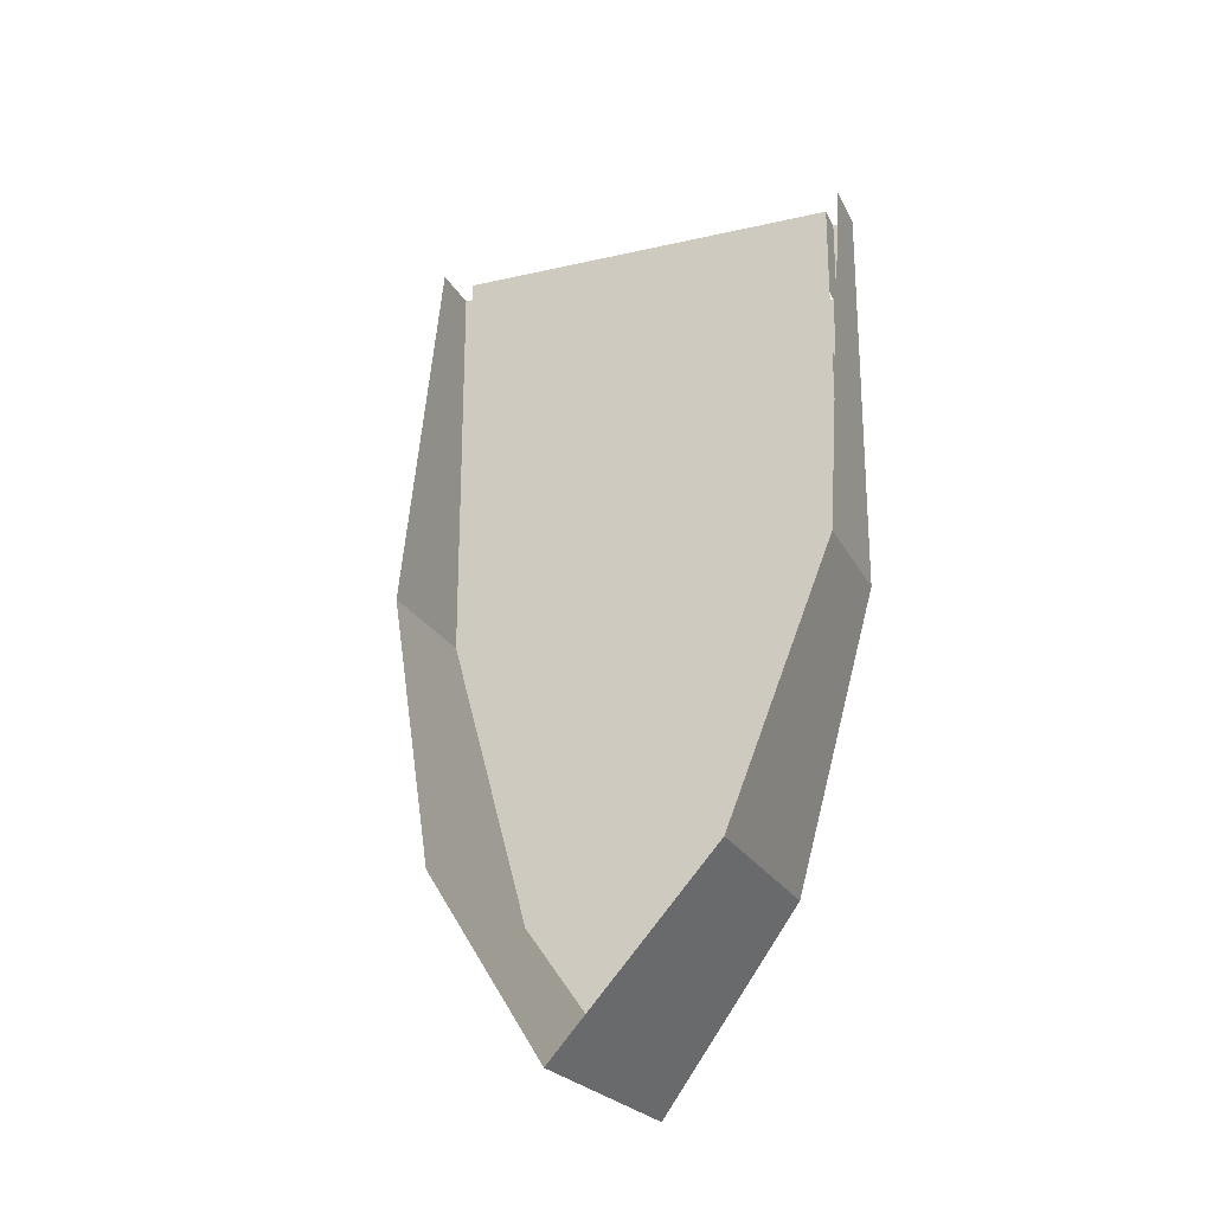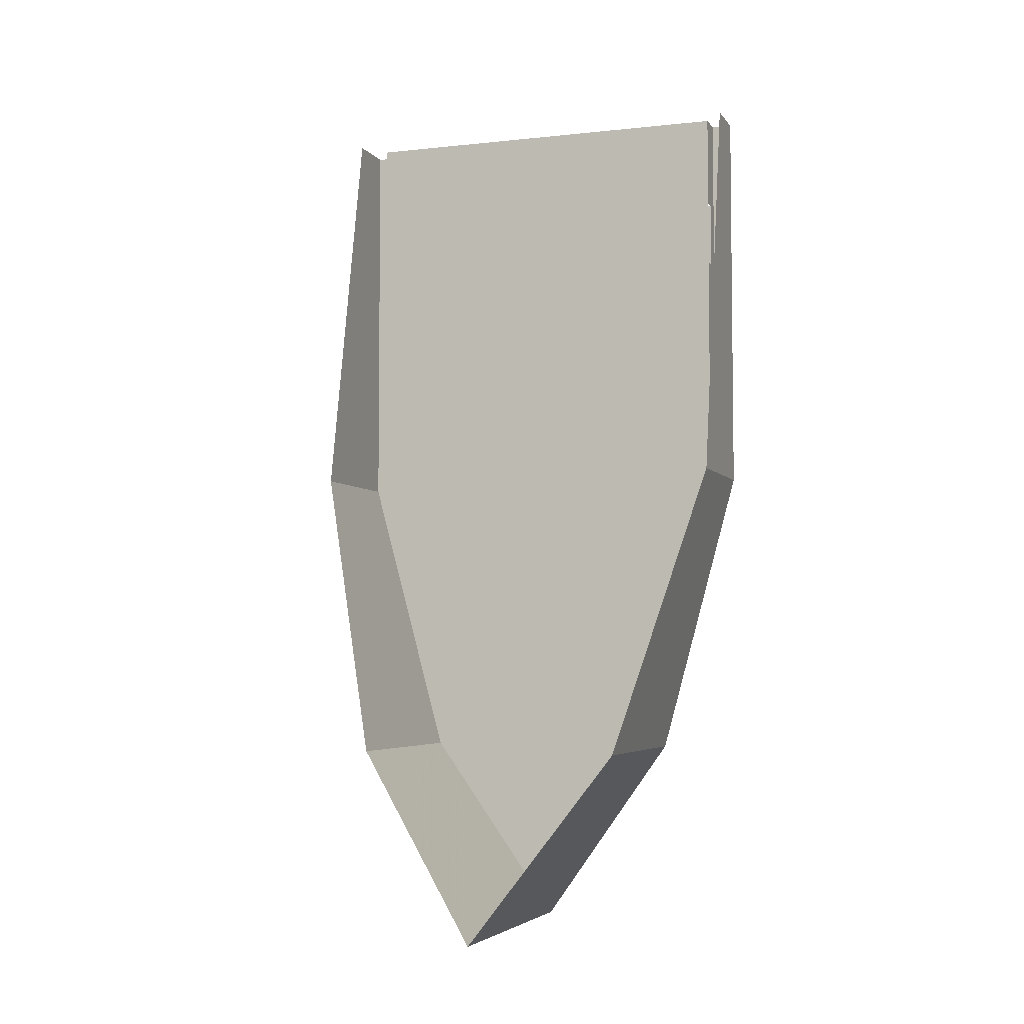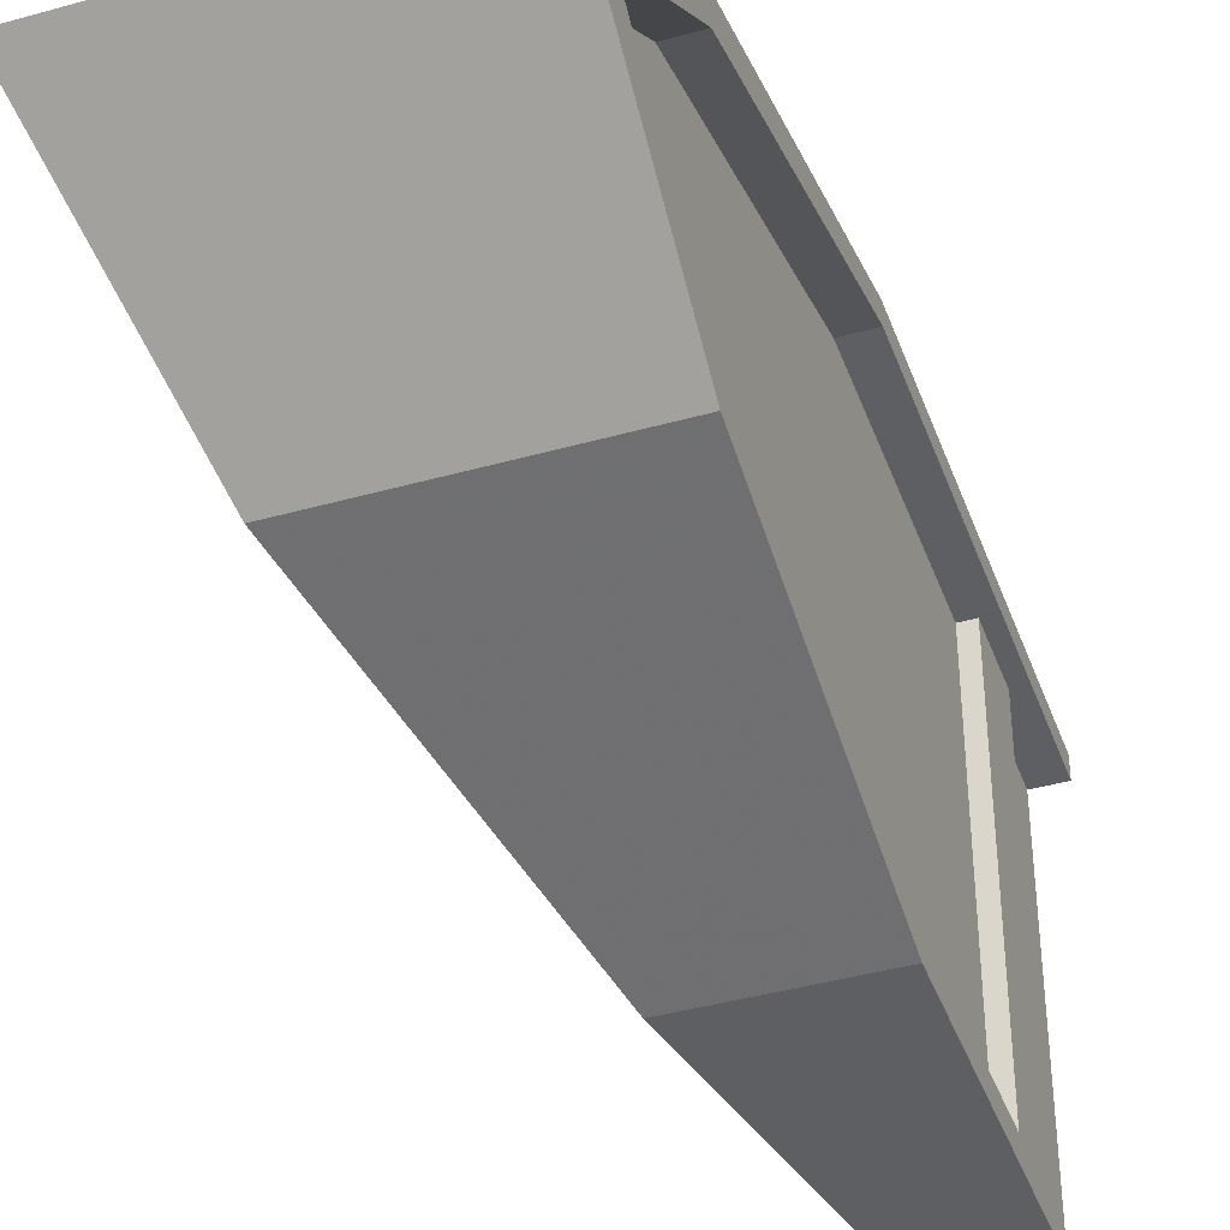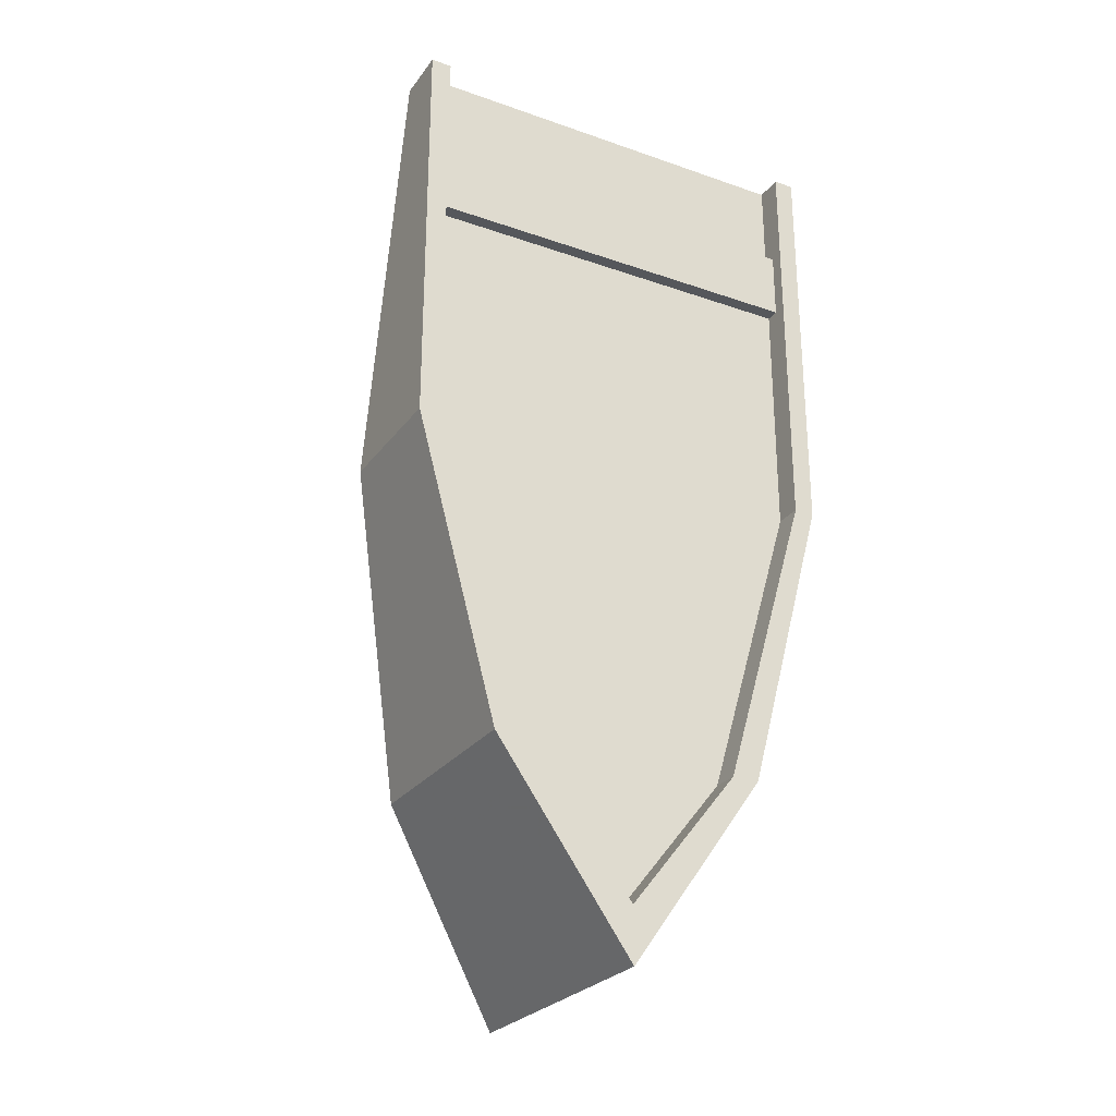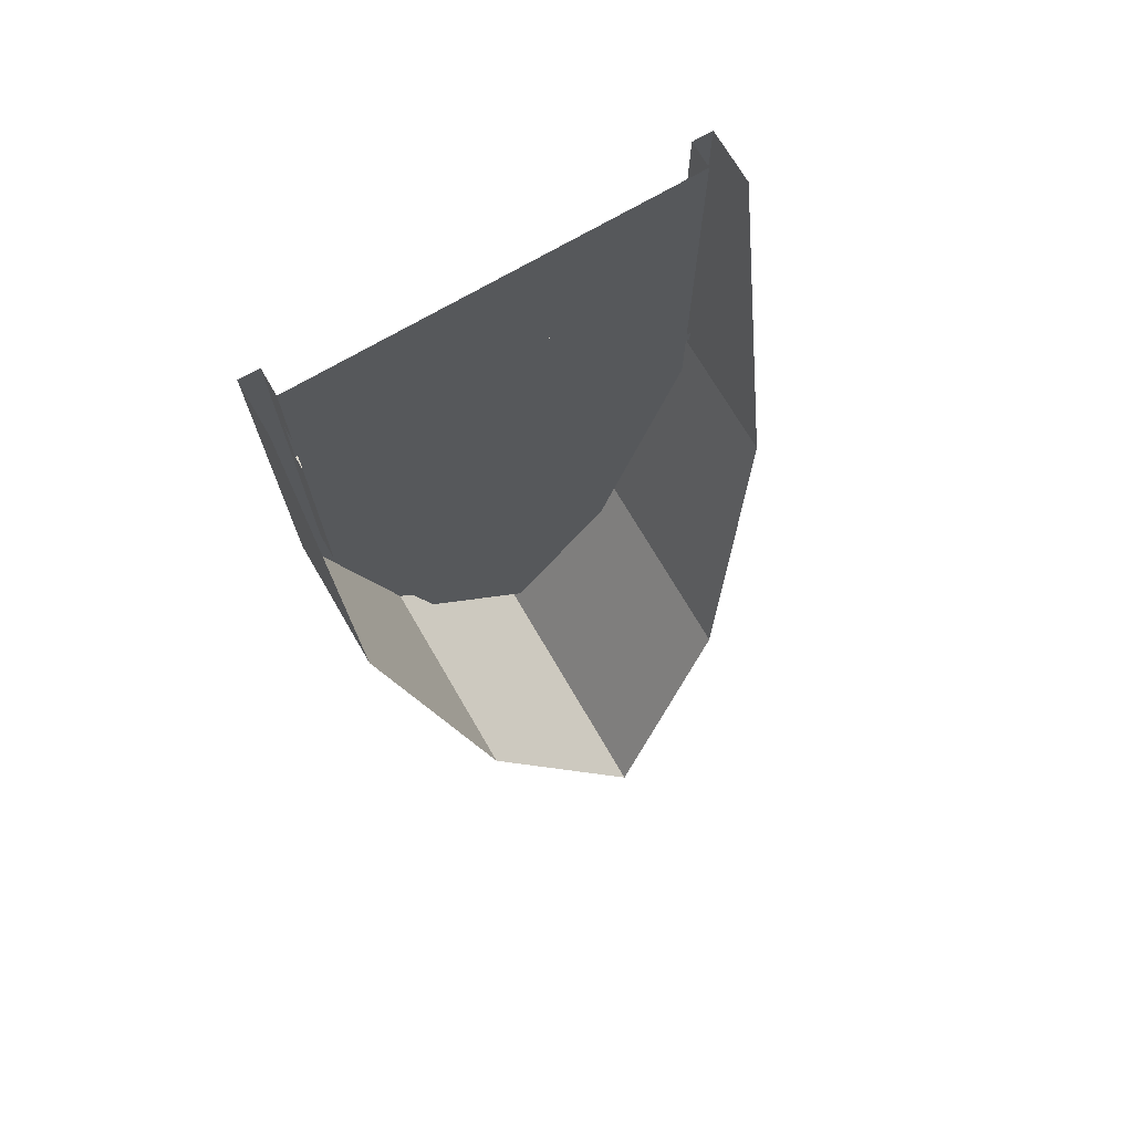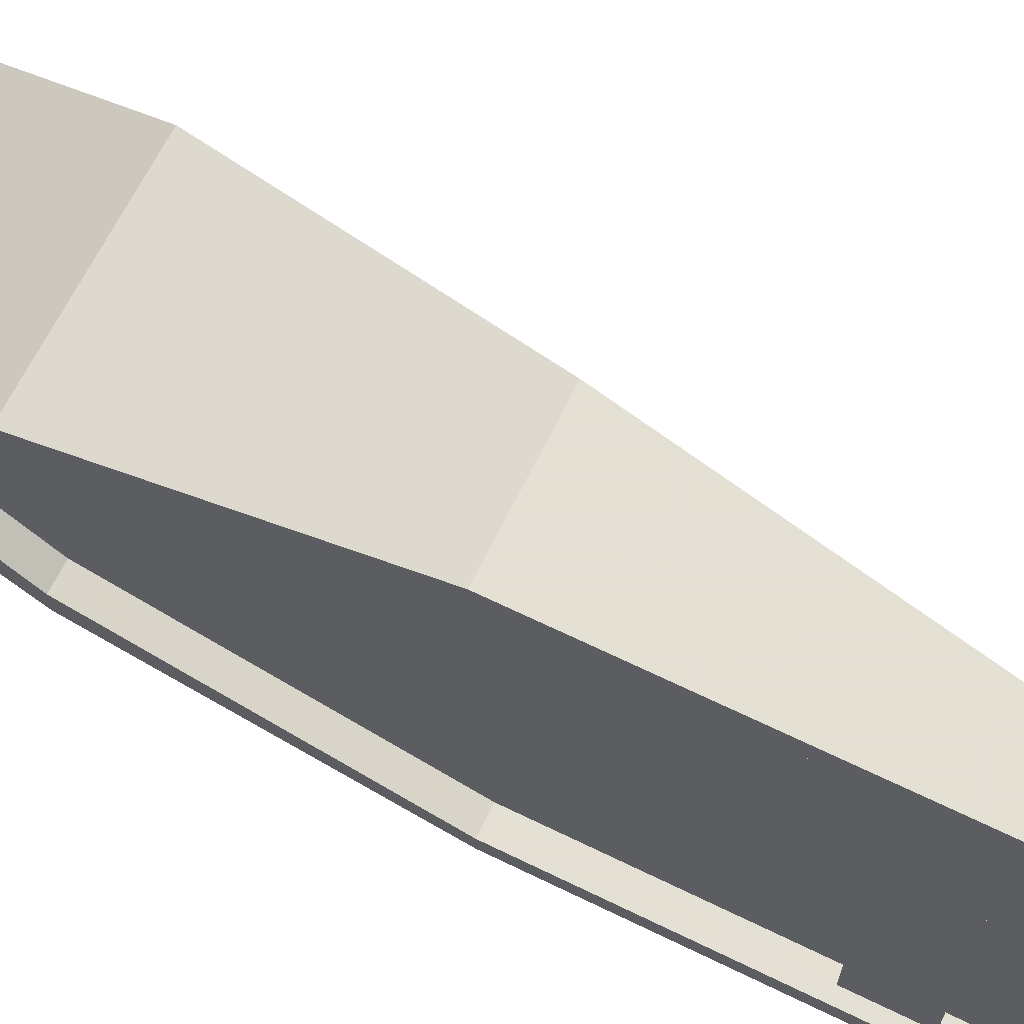
<metadata>
{"format":"obj","ext":"obj","renderer":"f3d","projection":"perspective","resolution":1024,"background":"white","views":[{"elev":-22.9,"azim":-68.7,"up":"+Y"},{"elev":-4.7,"azim":-70.9,"up":"+Y"},{"elev":-40.9,"azim":19.0,"up":"+Z"},{"elev":-26.8,"azim":61.5,"up":"+Y"},{"elev":72.1,"azim":-120.3,"up":"+Y"},{"elev":66.2,"azim":116.1,"up":"+Z"}]}
</metadata>
<code>
o object/ancient_gate/6
v 0 -120 -8
v 0 -104 -8
v 0 -96 -16
v 0 -120 -16
v 24 -60 -12
v 24 -60 0
v 24 -64 0
v 24 -64 -8
v 24 -72 -12
v 24 -68 -8
v 24 -68 0
v 24 -72 0
v 24 -68 12
v 24 -72 8
v 24 -80 8
v 24 -84 12
v 24 -80 0
v 24 -84 0
v 24 -80 -12
v 24 -84 -8
v 24 -92 -12
v 24 -88 -8
v 24 -88 0
v 24 -92 0
v 24 -88 12
v 24 -92 8
v 24 -96 8
v 24 -96 12
v 16 -96 12
v 16 -96 8
v 16 -240 -116
v 16 0 -116
v 16 0 0
v 16 -240 0
v 16 -416 -64
v 32 -240 -116
v 24 -96 -116
v 16 -96 -116
v 16 -96 0
v 24 -96 0
v 24 -56 0
v 16 -56 0
v 16 -96 116
v 24 -96 116
v 32 -240 116
v 16 -240 116
v 32 -416 64
v 16 -416 64
v 16 0 116
v 24 -56 -116
v 32 0 -116
v 16 -56 -116
v 32 -240 -128
v 32 0 -128
v 0 -240 -128
v 0 0 -128
v -48 -240 -128
v 0 -416 -80
v -96 -416 -80
v 0 -528 0
v -128 -528 0
v -96 -416 80
v 0 -416 80
v -48 -240 128
v 0 -240 128
v 0 0 128
v 32 -240 128
v 32 0 128
v 32 0 116
v 24 -56 116
v 16 -56 116
v 16 -40 -48
v 16 -8 -48
v 16 -8 -40
v 16 -40 -40
v 16 -24 -16
v 16 -8 -32
v 16 -8 -24
v 16 -24 -8
v 16 -40 -32
v 16 -40 -24
v 16 -40 -64
v 16 -24 -72
v 16 -8 -56
v 16 -40 -104
v 16 -8 -104
v 16 -16 -96
v 16 -32 -96
v 16 -40 -80
v 16 -32 -80
v 16 -136 -32
v 16 -136 -56
v 16 -128 -56
v 16 -128 -24
v 16 -136 -24
v 16 -152 -40
v 16 -152 -32
v 16 -160 -16
v 16 -128 -16
v 16 -128 -8
v 16 -160 -8
v 16 -144 -72
v 16 -112 -72
v 16 -112 -64
v 16 -144 -64
v 16 -120 -88
v 16 -104 -104
v 16 -104 -96
v 16 -120 -80
v 16 -136 -104
v 16 -136 -96
v 16 -216 -16
v 16 -192 -40
v 16 -184 -32
v 16 -208 -8
v 16 -208 -56
v 16 -176 -56
v 16 -176 -48
v 16 -208 -48
v 16 -184 -72
v 16 -168 -88
v 16 -168 -80
v 16 -184 -64
v 16 -200 -88
v 16 -200 -80
v 16 -192 -104
v 16 -176 -112
v 16 -160 -96
v 0 -120 16
v 0 -96 16
v 0 -104 8
v 0 -120 8
v 24 -60 8
v 24 -56 8
v 24 -56 12
v 24 -64 12
v 16 -160 16
v 16 -144 8
v 16 -128 24
v 16 -152 32
v 16 -120 32
v 16 -128 40
v 16 -144 40
v 16 -152 56
v 16 -144 56
v 16 -144 88
v 16 -120 64
v 16 -112 72
v 16 -136 96
v 16 -136 104
v 16 -104 104
v 16 -104 112
v 16 -136 112
v 16 -40 8
v 16 -8 8
v 16 -8 16
v 16 -40 16
v 16 -40 48
v 16 -16 24
v 16 -8 32
v 16 -32 56
v 16 -24 88
v 16 -24 64
v 16 -16 64
v 16 -16 96
v 16 -24 96
v 16 -40 80
v 16 -40 88
v 16 -40 104
v 16 -8 104
v 16 -8 112
v 16 -40 112
v 16 -184 88
v 16 -184 64
v 16 -176 64
v 16 -176 96
v 16 -184 96
v 16 -200 80
v 16 -200 88
v 16 -192 104
v 16 -160 104
v 16 -160 112
v 16 -192 112
v 16 -208 48
v 16 -192 40
v 16 -176 56
v 16 -216 8
v 16 -184 8
v 16 -192 16
v 16 -208 16
v 16 -216 32
v 16 -208 32
v 16 -496 0
v 32 -496 0
v 32 -416 -64
v 32 -416 -80
v 32 -528 0
v 16 -528 0
v 32 -416 80
v 16 -248 -88
v 16 -216 -88
v 16 -224 -80
v 16 -240 -80
v 16 -248 -64
v 16 -240 -64
v 16 -256 -56
v 16 -224 -56
v 16 -224 -48
v 16 -256 -48
v 16 -264 -40
v 16 -232 -40
v 16 -240 -32
v 16 -256 -32
v 16 -264 -16
v 16 -256 -16
v 16 -288 -64
v 16 -288 -88
v 16 -280 -88
v 16 -280 -56
v 16 -288 -56
v 16 -304 -72
v 16 -304 -64
v 16 -312 -48
v 16 -280 -48
v 16 -280 -40
v 16 -312 -40
v 16 -320 -24
v 16 -288 -24
v 16 -288 -16
v 16 -320 -16
v 16 -344 -16
v 16 -344 -40
v 16 -336 -40
v 16 -336 -8
v 16 -344 -8
v 16 -360 -24
v 16 -360 -16
v 16 -336 -56
v 16 -320 -72
v 16 -320 -64
v 16 -336 -48
v 16 -352 -72
v 16 -352 -64
v 16 -384 -8
v 16 -392 -8
v 16 -392 -32
v 16 -384 -40
v 16 -392 -40
v 16 -408 -32
v 16 -408 -24
v 16 -264 40
v 16 -240 16
v 16 -232 24
v 16 -256 48
v 16 -256 56
v 16 -224 56
v 16 -224 64
v 16 -256 64
v 16 -232 88
v 16 -216 72
v 16 -216 80
v 16 -232 96
v 16 -248 72
v 16 -248 80
v 16 -304 72
v 16 -272 72
v 16 -272 80
v 16 -304 80
v 16 -296 56
v 16 -280 40
v 16 -280 48
v 16 -296 64
v 16 -312 40
v 16 -312 48
v 16 -320 24
v 16 -304 16
v 16 -288 32
v 16 -352 56
v 16 -336 48
v 16 -320 64
v 16 -360 32
v 16 -336 8
v 16 -328 16
v 16 -352 40
v 16 -392 32
v 16 -392 8
v 16 -384 8
v 16 -384 40
v 16 -392 40
v 16 -408 24
v 16 -408 32
v 16 -24 -112
v 16 -16 -112
v 16 -16 -80
v 16 -24 -80
v 16 -16 -32
v 16 -24 -32
v 16 -16 32
v 16 -24 32
v 16 -24 80
v 16 -16 80
v 16 -16 112
v 16 -24 112
v 16 -120 -112
v 16 -112 -112
v 16 -128 -80
v 16 -136 -80
v 16 -144 -32
v 16 -136 32
v 16 -144 32
v 16 -136 80
v 16 -128 80
v 16 -112 112
v 16 -120 112
v 8 -176 -112
v 8 -168 -112
v 8 -184 -80
v 8 -192 -80
v 8 -192 -32
v 8 -200 -32
v 8 -192 32
v 8 -200 32
v 8 -192 80
v 8 -184 80
v 8 -168 112
v 8 -176 112
v 16 -224 -112
v 16 -216 -112
v 16 -232 -80
v 16 -248 -32
v 16 -240 32
v 16 -248 32
v 16 -240 80
v 16 -232 80
v 16 -216 112
v 16 -224 112
v 16 -280 -104
v 16 -272 -104
v 16 -288 -72
v 16 -296 -72
v 16 -296 -32
v 16 -304 -32
v 16 -296 32
v 16 -304 32
v 16 -296 72
v 16 -288 72
v 16 -272 104
v 16 -280 104
v 16 -328 -88
v 16 -320 -88
v 16 -344 -56
v 16 -344 -24
v 16 -352 -24
v 16 -344 24
v 16 -352 24
v 16 -344 56
v 16 -336 56
v 16 -320 88
v 16 -328 88
v 16 -376 -72
v 16 -368 -72
v 16 -384 -48
v 16 -392 -48
v 16 -392 -24
v 16 -400 -24
v 16 -392 24
v 16 -400 24
v 16 -392 48
v 16 -384 48
v 16 -368 72
v 16 -376 72
v 16 -408 -64
v 16 -424 -40
v 16 -432 -40
v 16 -432 -16
v 16 -440 -16
v 16 -432 16
v 16 -440 16
v 16 -432 40
v 16 -424 40
v 16 -408 64
f 1 2 3
f 1 3 4
f 5 6 7
f 5 7 8
f 5 8 9
f 9 8 10
f 9 10 11
f 9 11 12
f 12 11 13
f 12 13 14
f 14 13 15
f 15 13 16
f 15 16 17
f 17 16 18
f 17 18 19
f 19 18 20
f 19 20 21
f 21 20 22
f 21 22 23
f 21 23 24
f 24 23 25
f 24 25 26
f 26 25 27
f 27 25 28
f 27 28 29
f 27 29 30
f 31 32 33
f 31 33 34
f 31 34 35
f 31 35 36
f 31 36 37
f 31 37 38
f 38 37 39
f 39 37 40
f 39 40 41
f 39 41 42
f 39 42 40
f 39 40 43
f 43 40 44
f 43 44 45
f 43 45 46
f 46 45 47
f 46 47 48
f 46 48 34
f 46 34 49
f 49 34 33
f 50 41 40
f 50 40 37
f 50 37 51
f 50 51 52
f 52 51 32
f 51 37 36
f 51 36 53
f 51 53 54
f 54 53 55
f 54 55 56
f 56 55 57
f 57 55 58
f 57 58 59
f 59 58 60
f 59 60 61
f 61 60 62
f 62 60 63
f 62 63 64
f 64 63 65
f 64 65 66
f 66 65 67
f 66 67 68
f 68 67 45
f 68 45 69
f 69 45 44
f 69 44 70
f 69 70 49
f 49 70 71
f 72 73 74
f 72 74 75
f 76 77 78
f 76 78 79
f 76 79 80
f 80 79 81
f 82 83 84
f 85 86 87
f 85 87 88
f 85 88 89
f 89 88 90
f 91 92 93
f 91 93 94
f 91 94 95
f 91 95 96
f 96 95 97
f 98 99 100
f 98 100 101
f 102 103 104
f 102 104 105
f 106 107 108
f 106 108 109
f 106 109 110
f 110 109 111
f 112 113 114
f 112 114 115
f 116 117 118
f 116 118 119
f 120 121 122
f 120 122 123
f 120 123 124
f 124 123 125
f 126 127 128
f 129 130 131
f 129 131 132
f 133 134 135
f 133 135 136
f 133 136 7
f 133 7 6
f 44 40 41
f 44 41 70
f 42 41 40
f 137 138 139
f 140 141 142
f 140 142 143
f 140 143 144
f 144 143 145
f 146 147 148
f 146 148 149
f 150 151 152
f 150 152 153
f 154 155 156
f 154 156 157
f 158 159 160
f 158 160 161
f 162 163 164
f 162 164 165
f 162 165 166
f 162 166 167
f 167 166 168
f 169 170 171
f 169 171 172
f 173 174 175
f 173 175 176
f 173 176 177
f 173 177 178
f 178 177 179
f 180 181 182
f 180 182 183
f 184 185 186
f 187 188 189
f 187 189 190
f 187 190 191
f 191 190 192
f 193 35 34
f 193 34 48
f 193 48 194
f 193 194 195
f 193 195 35
f 35 195 36
f 36 195 53
f 53 195 196
f 53 196 55
f 55 196 58
f 58 196 197
f 58 197 198
f 58 198 60
f 60 198 63
f 63 198 199
f 63 199 67
f 63 67 65
f 200 201 202
f 200 202 203
f 200 203 204
f 204 203 205
f 206 207 208
f 206 208 209
f 210 211 212
f 210 212 213
f 210 213 214
f 214 213 215
f 216 217 218
f 216 218 219
f 216 219 220
f 216 220 221
f 221 220 222
f 223 224 225
f 223 225 226
f 227 228 229
f 227 229 230
f 231 232 233
f 231 233 234
f 231 234 235
f 231 235 236
f 236 235 237
f 238 239 240
f 238 240 241
f 238 241 242
f 242 241 243
f 244 245 246
f 244 246 247
f 247 246 248
f 248 246 249
f 249 246 250
f 195 194 197
f 195 197 196
f 48 47 194
f 194 47 199
f 194 199 197
f 197 199 198
f 251 252 253
f 251 253 254
f 255 256 257
f 255 257 258
f 259 260 261
f 259 261 262
f 259 262 263
f 263 262 264
f 265 266 267
f 265 267 268
f 269 270 271
f 269 271 272
f 269 272 273
f 273 272 274
f 275 276 277
f 278 279 280
f 281 282 283
f 281 283 284
f 285 286 287
f 285 287 288
f 285 288 289
f 285 289 290
f 290 289 291
f 45 67 199
f 45 199 47
f 292 293 294
f 292 294 295
f 295 294 296
f 295 296 297
f 297 296 298
f 297 298 299
f 299 298 300
f 300 298 301
f 300 301 302
f 300 302 303
f 304 305 306
f 304 306 307
f 307 306 91
f 307 91 308
f 308 91 309
f 308 309 310
f 310 309 311
f 311 309 312
f 311 312 313
f 311 313 314
f 315 316 317
f 315 317 318
f 318 317 319
f 318 319 320
f 320 319 321
f 320 321 322
f 322 321 323
f 323 321 324
f 323 324 325
f 323 325 326
f 327 328 329
f 327 329 203
f 203 329 212
f 203 212 330
f 330 212 331
f 330 331 332
f 332 331 333
f 333 331 334
f 333 334 335
f 333 335 336
f 337 338 339
f 337 339 340
f 340 339 341
f 340 341 342
f 342 341 343
f 342 343 344
f 344 343 345
f 345 343 346
f 345 346 347
f 345 347 348
f 349 350 238
f 349 238 351
f 351 238 352
f 351 352 353
f 353 352 354
f 353 354 355
f 355 354 356
f 356 354 357
f 356 357 358
f 356 358 359
f 360 361 362
f 360 362 363
f 363 362 364
f 363 364 365
f 365 364 366
f 365 366 367
f 367 366 368
f 368 366 369
f 368 369 370
f 368 370 371
f 35 372 373
f 35 373 374
f 374 373 375
f 374 375 376
f 376 375 377
f 376 377 378
f 378 377 379
f 379 377 380
f 379 380 381
f 379 381 48

</code>
